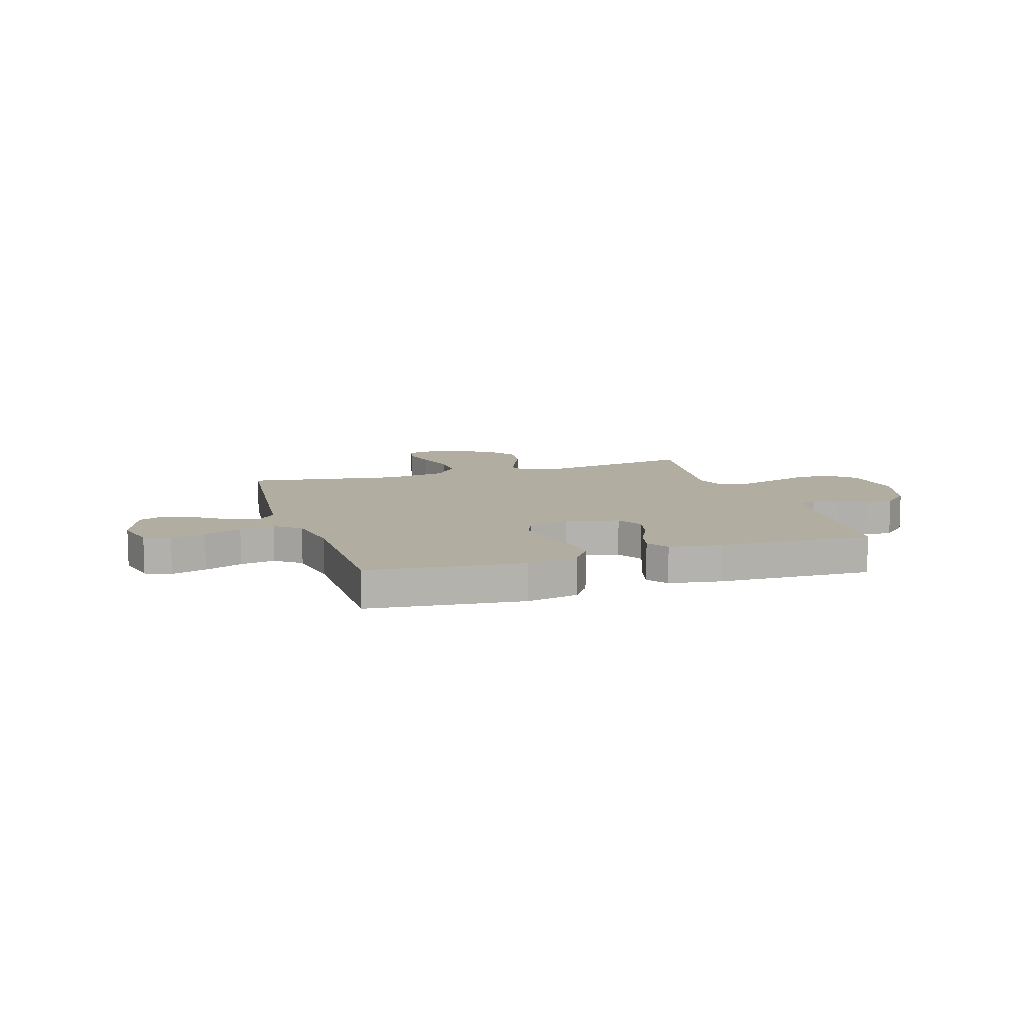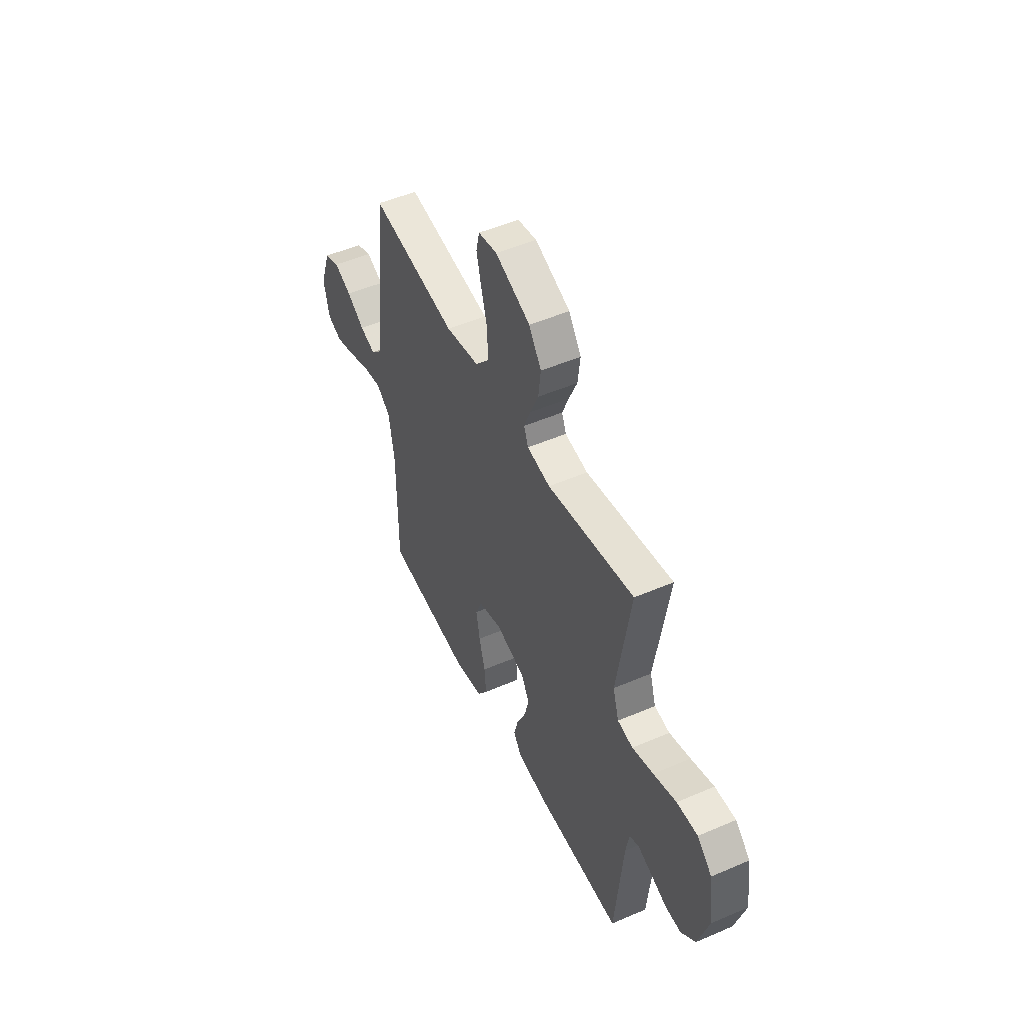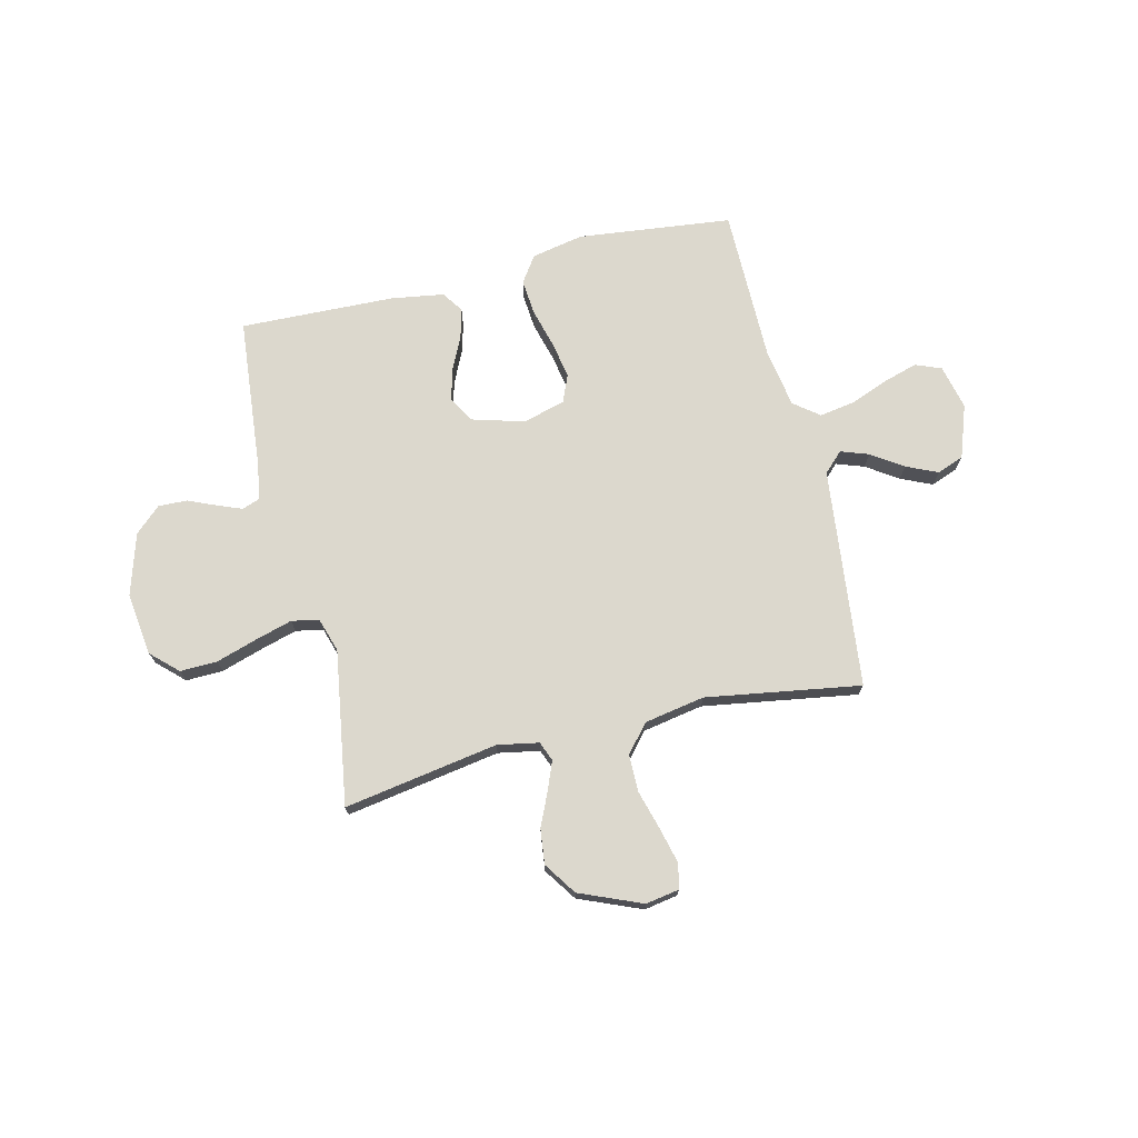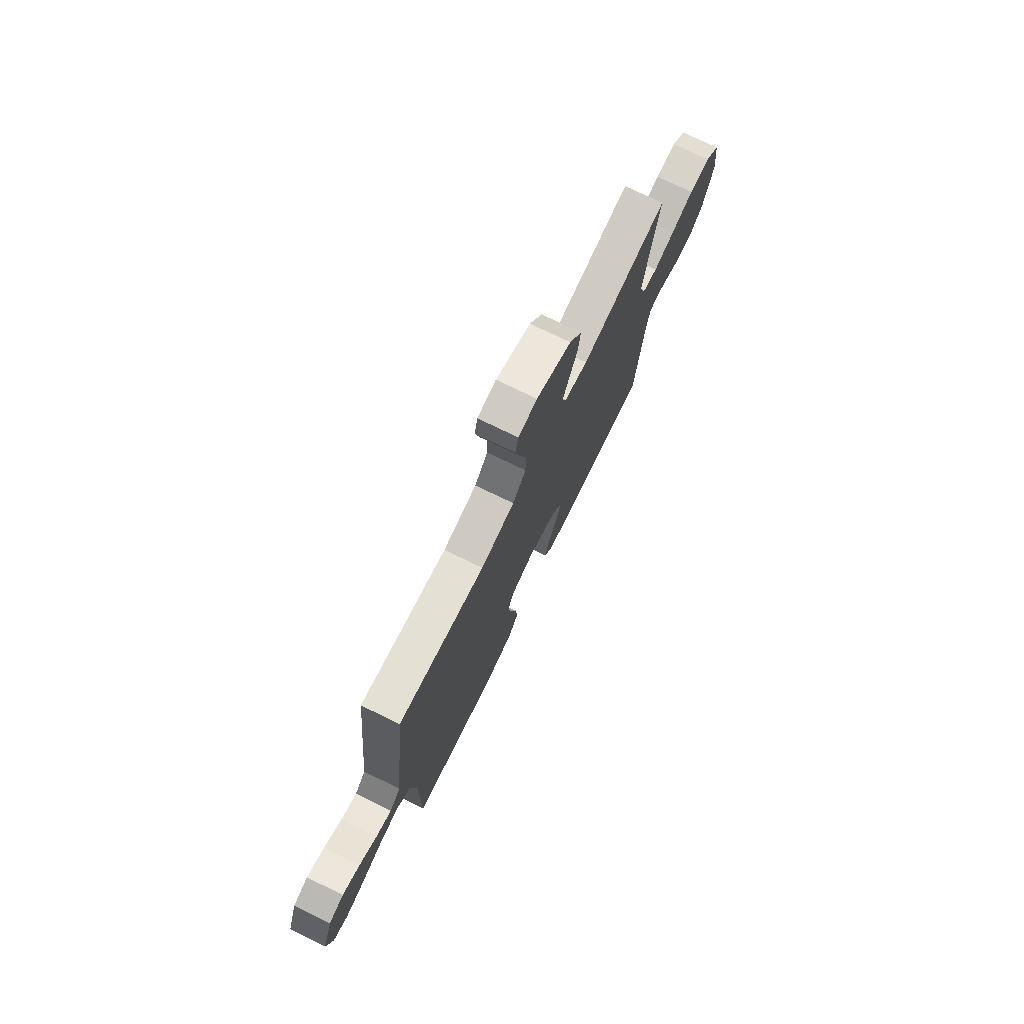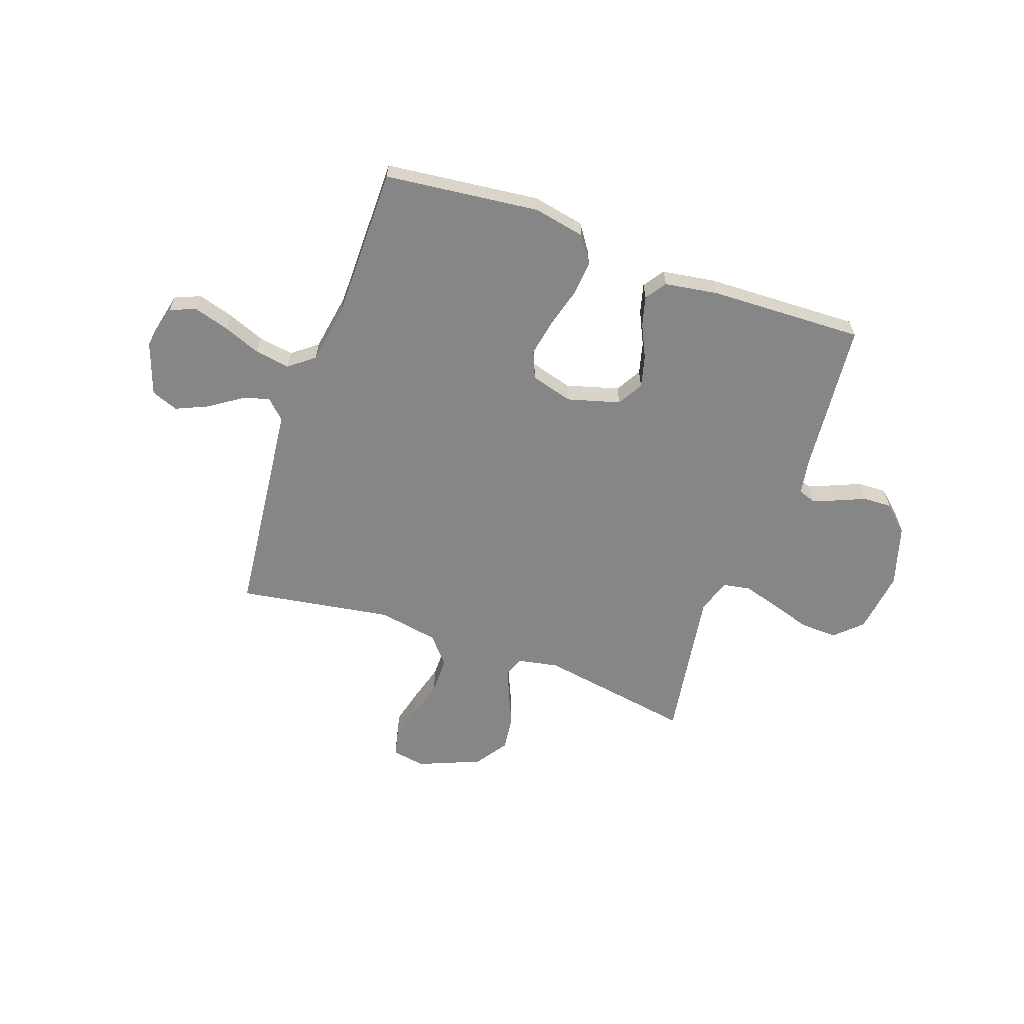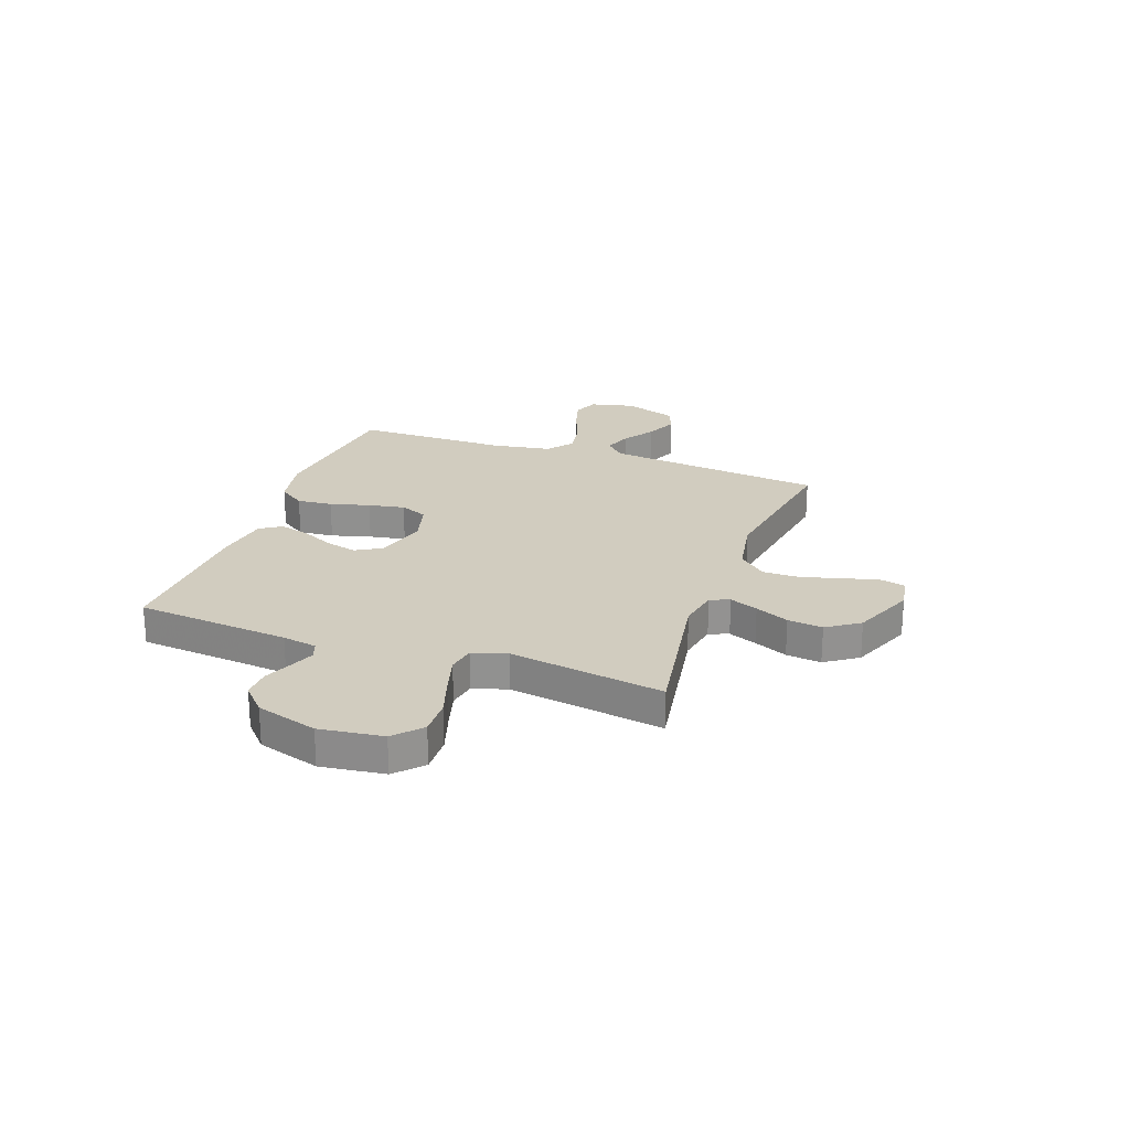
<metadata>
{"format":"obj","ext":"obj","renderer":"f3d","projection":"perspective","resolution":1024,"background":"white","views":[{"elev":10.5,"azim":162.2,"up":"+Y"},{"elev":49.9,"azim":-115.4,"up":"+Z"},{"elev":72.5,"azim":-13.5,"up":"+Y"},{"elev":74.9,"azim":115.9,"up":"+Z"},{"elev":-62.1,"azim":160.5,"up":"+Y"},{"elev":23.8,"azim":-70.3,"up":"+Y"}]}
</metadata>
<code>
v -0.5 0.07 0.5
v -0.2 0.07 0.45
v -0.12 0.07 0.465
v -0.105 0.07 0.503
v -0.127 0.07 0.558
v -0.156 0.07 0.623
v -0.164 0.07 0.691
v -0.121 0.07 0.754
v 0 0.07 0.804
v 0.065 0.07 0.793
v 0.076 0.07 0.745
v 0.059 0.07 0.676
v 0.037 0.07 0.599
v 0.037 0.07 0.526
v 0.083 0.07 0.473
v 0.2 0.07 0.452
v 0.5 0.07 0.5
v 0.533 0.07 0.2
v 0.547 0.07 0.072
v 0.585 0.07 0.035
v 0.639 0.07 0.054
v 0.7 0.07 0.095
v 0.761 0.07 0.122
v 0.813 0.07 0.102
v 0.849 0.07 0
v 0.829 0.07 -0.087
v 0.779 0.07 -0.107
v 0.711 0.07 -0.087
v 0.637 0.07 -0.058
v 0.569 0.07 -0.047
v 0.52 0.07 -0.085
v 0.501 0.07 -0.2
v 0.5 0.07 -0.5
v 0.2 0.07 -0.534
v 0.099 0.07 -0.514
v 0.064 0.07 -0.463
v 0.07 0.07 -0.394
v 0.091 0.07 -0.317
v 0.104 0.07 -0.246
v 0.082 0.07 -0.193
v 0 0.07 -0.17
v -0.102 0.07 -0.199
v -0.131 0.07 -0.249
v -0.115 0.07 -0.311
v -0.084 0.07 -0.376
v -0.069 0.07 -0.433
v -0.097 0.07 -0.474
v -0.2 0.07 -0.49
v -0.5 0.07 -0.5
v -0.528 0.07 -0.2
v -0.54 0.07 -0.133
v -0.574 0.07 -0.121
v -0.622 0.07 -0.14
v -0.676 0.07 -0.163
v -0.732 0.07 -0.165
v -0.782 0.07 -0.119
v -0.818 0.07 0
v -0.802 0.07 0.123
v -0.751 0.07 0.171
v -0.679 0.07 0.169
v -0.6 0.07 0.144
v -0.527 0.07 0.123
v -0.474 0.07 0.133
v -0.453 0.07 0.2
v -0.5 0 0.5
v -0.2 0 0.45
v -0.12 0 0.465
v -0.105 0 0.503
v -0.127 0 0.558
v -0.156 0 0.623
v -0.164 0 0.691
v -0.121 0 0.754
v 0 0 0.804
v 0.065 0 0.793
v 0.076 0 0.745
v 0.059 0 0.676
v 0.037 0 0.599
v 0.037 0 0.526
v 0.083 0 0.473
v 0.2 0 0.452
v 0.5 0 0.5
v 0.533 0 0.2
v 0.547 0 0.072
v 0.585 0 0.035
v 0.639 0 0.054
v 0.7 0 0.095
v 0.761 0 0.122
v 0.813 0 0.102
v 0.849 0 0
v 0.829 0 -0.087
v 0.779 0 -0.107
v 0.711 0 -0.087
v 0.637 0 -0.058
v 0.569 0 -0.047
v 0.52 0 -0.085
v 0.501 0 -0.2
v 0.5 0 -0.5
v 0.2 0 -0.534
v 0.099 0 -0.514
v 0.064 0 -0.463
v 0.07 0 -0.394
v 0.091 0 -0.317
v 0.104 0 -0.246
v 0.082 0 -0.193
v 0 0 -0.17
v -0.102 0 -0.199
v -0.131 0 -0.249
v -0.115 0 -0.311
v -0.084 0 -0.376
v -0.069 0 -0.433
v -0.097 0 -0.474
v -0.2 0 -0.49
v -0.5 0 -0.5
v -0.528 0 -0.2
v -0.54 0 -0.133
v -0.574 0 -0.121
v -0.622 0 -0.14
v -0.676 0 -0.163
v -0.732 0 -0.165
v -0.782 0 -0.119
v -0.818 0 0
v -0.802 0 0.123
v -0.751 0 0.171
v -0.679 0 0.169
v -0.6 0 0.144
v -0.527 0 0.123
v -0.474 0 0.133
v -0.453 0 0.2
f 58 59 60 61
f 58 61 62
f 57 58 62
f 56 57 62 63
f 53 54 55 56
f 52 53 56 63
f 47 48 49 50
f 47 50 51
f 44 45 46 47
f 43 44 47 51
f 42 43 51 52
f 35 36 37 38
f 35 38 39
f 32 33 34 35
f 31 32 35 39
f 30 31 39 40
f 26 27 28 29
f 26 29 30
f 25 26 30
f 24 25 30
f 21 22 23 24
f 20 21 24 30
f 19 20 30 40
f 16 17 18 19
f 15 16 19 40
f 10 11 12 13
f 8 9 10 13
f 8 13 14
f 5 6 7 8
f 4 5 8 14
f 3 4 14 15
f 64 1 2
f 63 64 2 3
f 41 42 52 63
f 40 41 63
f 3 15 40 63
f 125 124 123 122
f 126 125 122
f 126 122 121
f 127 126 121 120
f 120 119 118 117
f 127 120 117 116
f 114 113 112 111
f 115 114 111
f 111 110 109 108
f 115 111 108 107
f 116 115 107 106
f 102 101 100 99
f 103 102 99
f 99 98 97 96
f 103 99 96 95
f 104 103 95 94
f 93 92 91 90
f 94 93 90
f 94 90 89
f 94 89 88
f 88 87 86 85
f 94 88 85 84
f 104 94 84 83
f 83 82 81 80
f 104 83 80 79
f 77 76 75 74
f 77 74 73 72
f 78 77 72
f 72 71 70 69
f 78 72 69 68
f 79 78 68 67
f 66 65 128
f 67 66 128 127
f 127 116 106 105
f 127 105 104
f 127 104 79 67
f 1 65 66 2
f 2 66 67 3
f 3 67 68 4
f 4 68 69 5
f 5 69 70 6
f 6 70 71 7
f 7 71 72 8
f 8 72 73 9
f 9 73 74 10
f 10 74 75 11
f 11 75 76 12
f 12 76 77 13
f 13 77 78 14
f 14 78 79 15
f 15 79 80 16
f 16 80 81 17
f 17 81 82 18
f 18 82 83 19
f 19 83 84 20
f 20 84 85 21
f 21 85 86 22
f 22 86 87 23
f 23 87 88 24
f 24 88 89 25
f 25 89 90 26
f 26 90 91 27
f 27 91 92 28
f 28 92 93 29
f 29 93 94 30
f 30 94 95 31
f 31 95 96 32
f 32 96 97 33
f 33 97 98 34
f 34 98 99 35
f 35 99 100 36
f 36 100 101 37
f 37 101 102 38
f 38 102 103 39
f 39 103 104 40
f 40 104 105 41
f 41 105 106 42
f 42 106 107 43
f 43 107 108 44
f 44 108 109 45
f 45 109 110 46
f 46 110 111 47
f 47 111 112 48
f 48 112 113 49
f 49 113 114 50
f 50 114 115 51
f 51 115 116 52
f 52 116 117 53
f 53 117 118 54
f 54 118 119 55
f 55 119 120 56
f 56 120 121 57
f 57 121 122 58
f 58 122 123 59
f 59 123 124 60
f 60 124 125 61
f 61 125 126 62
f 62 126 127 63
f 63 127 128 64
f 64 128 65 1

</code>
